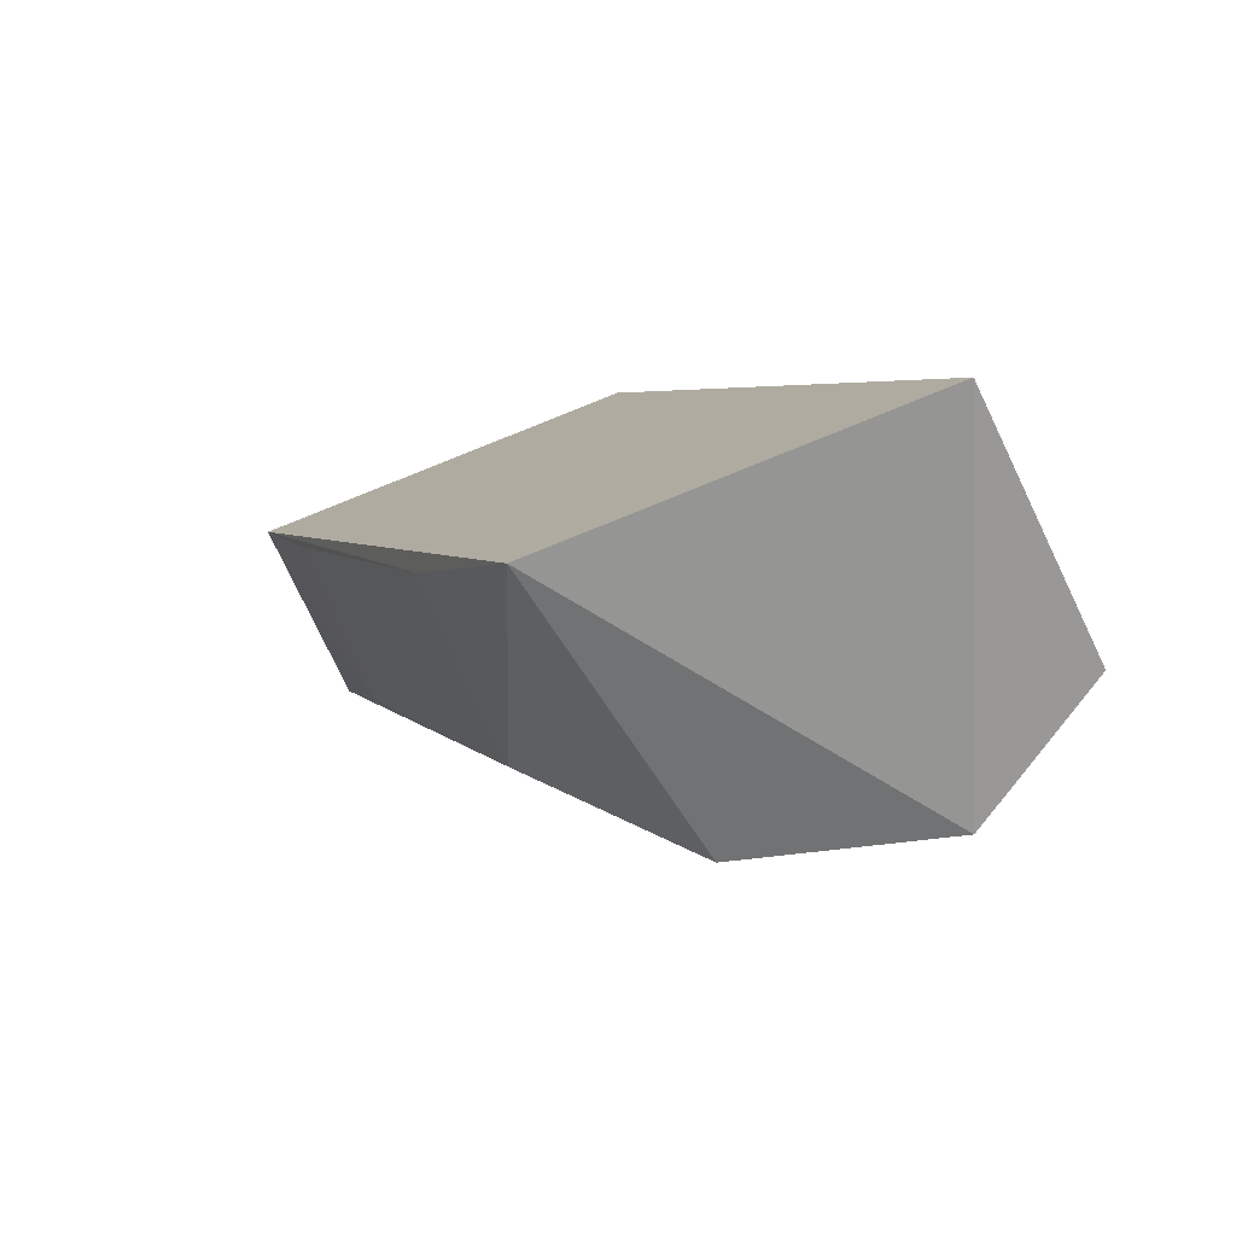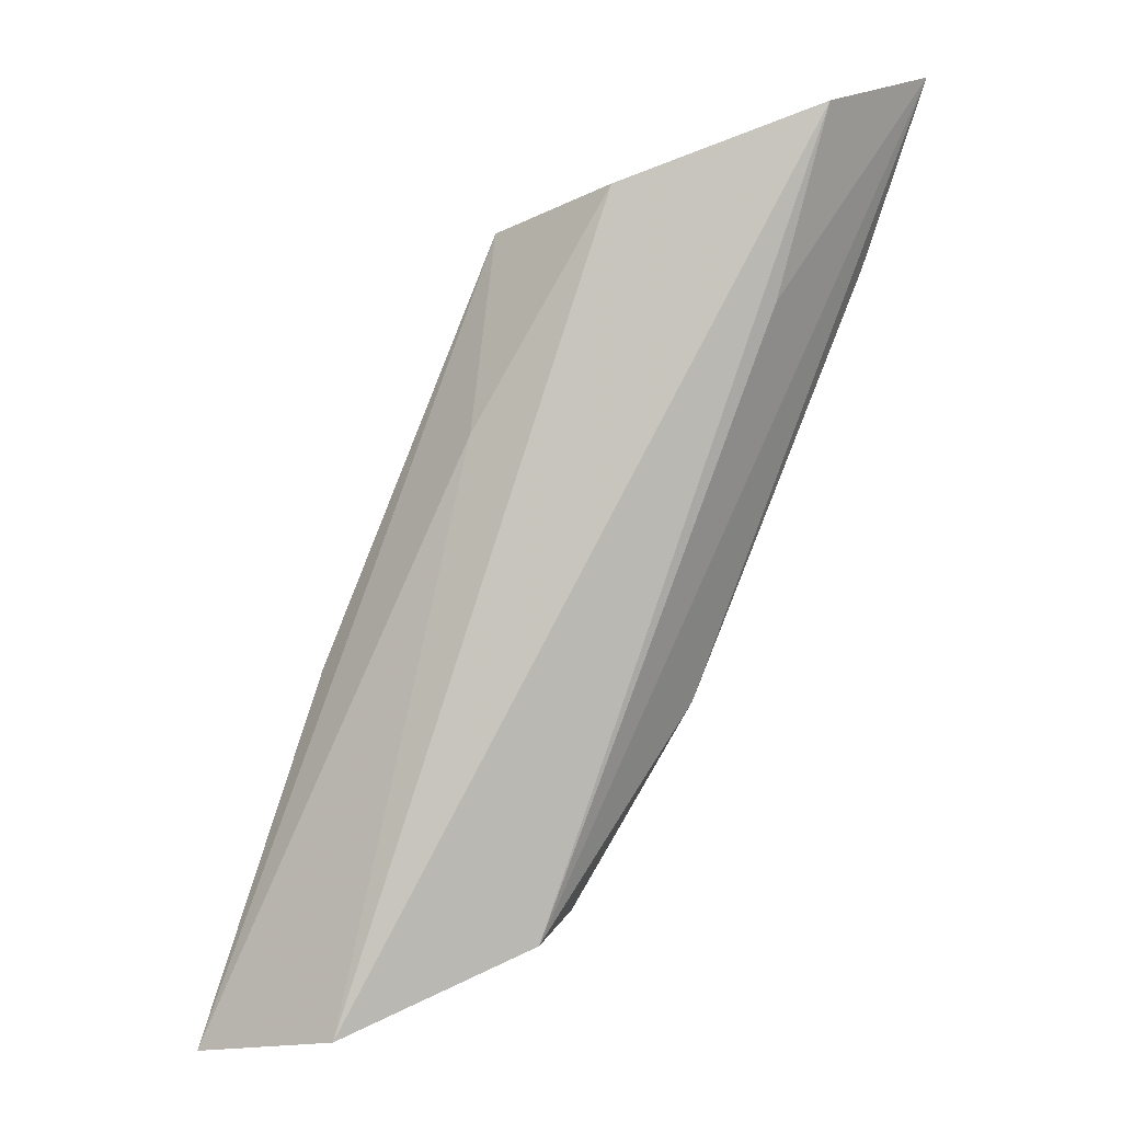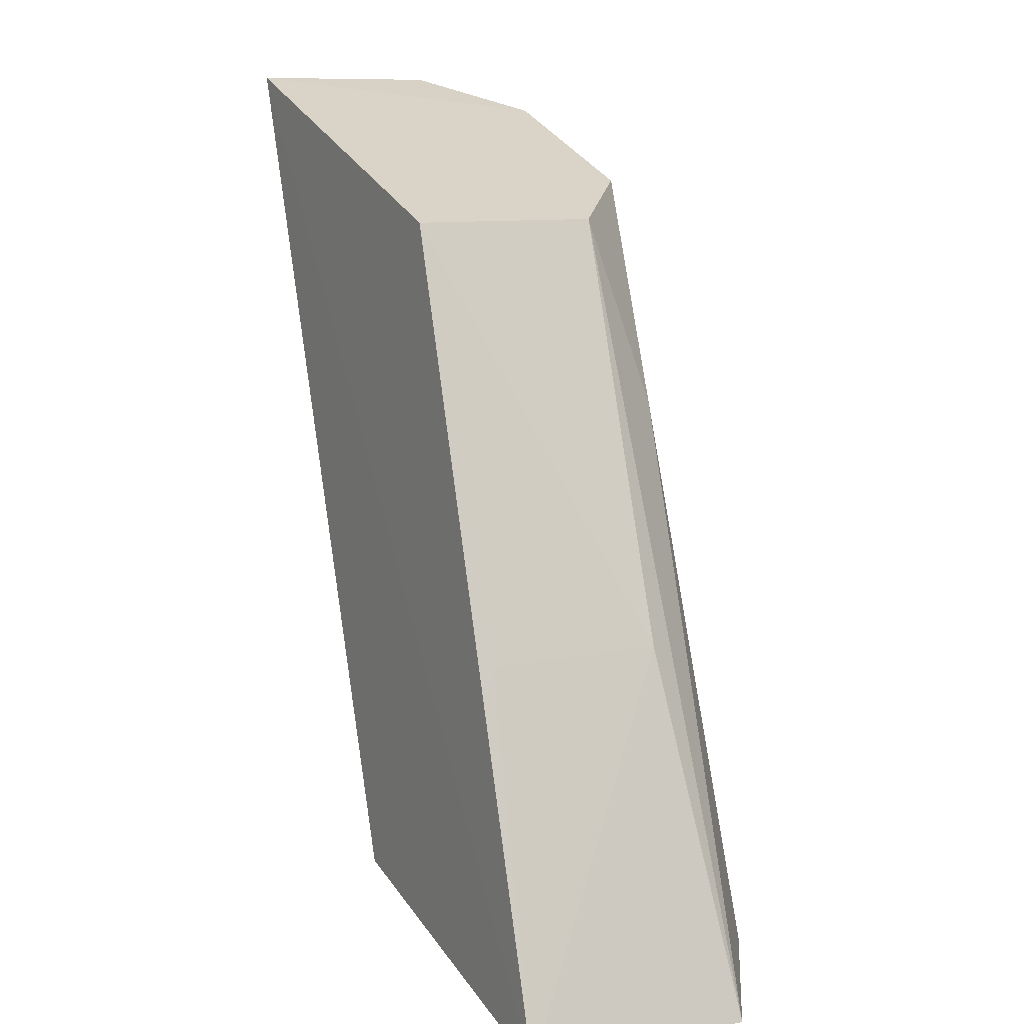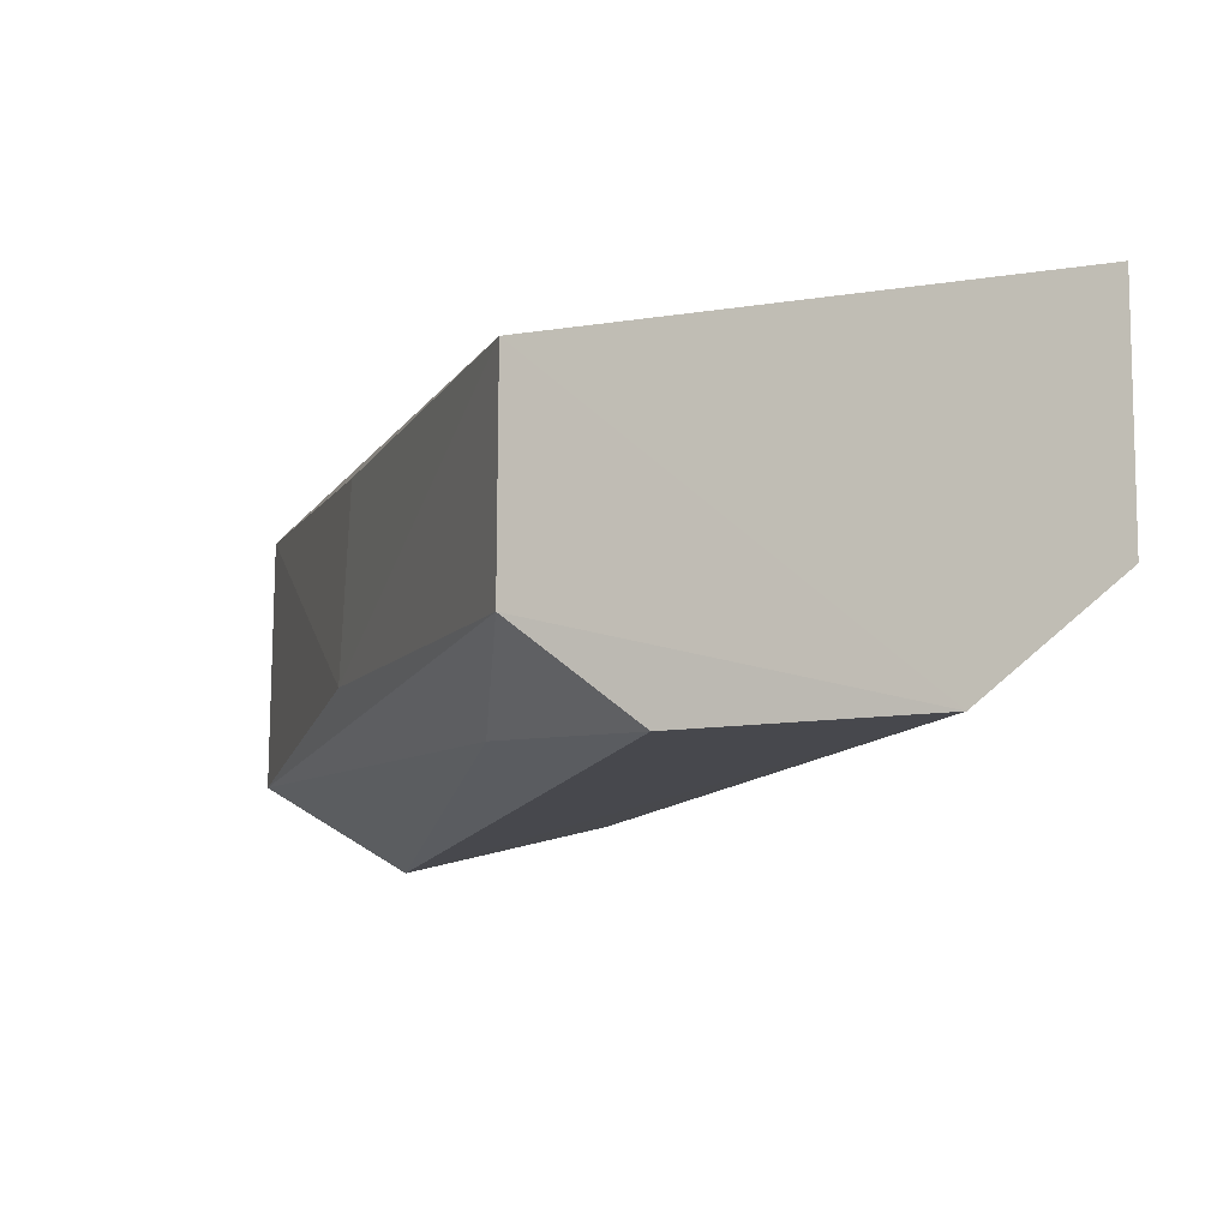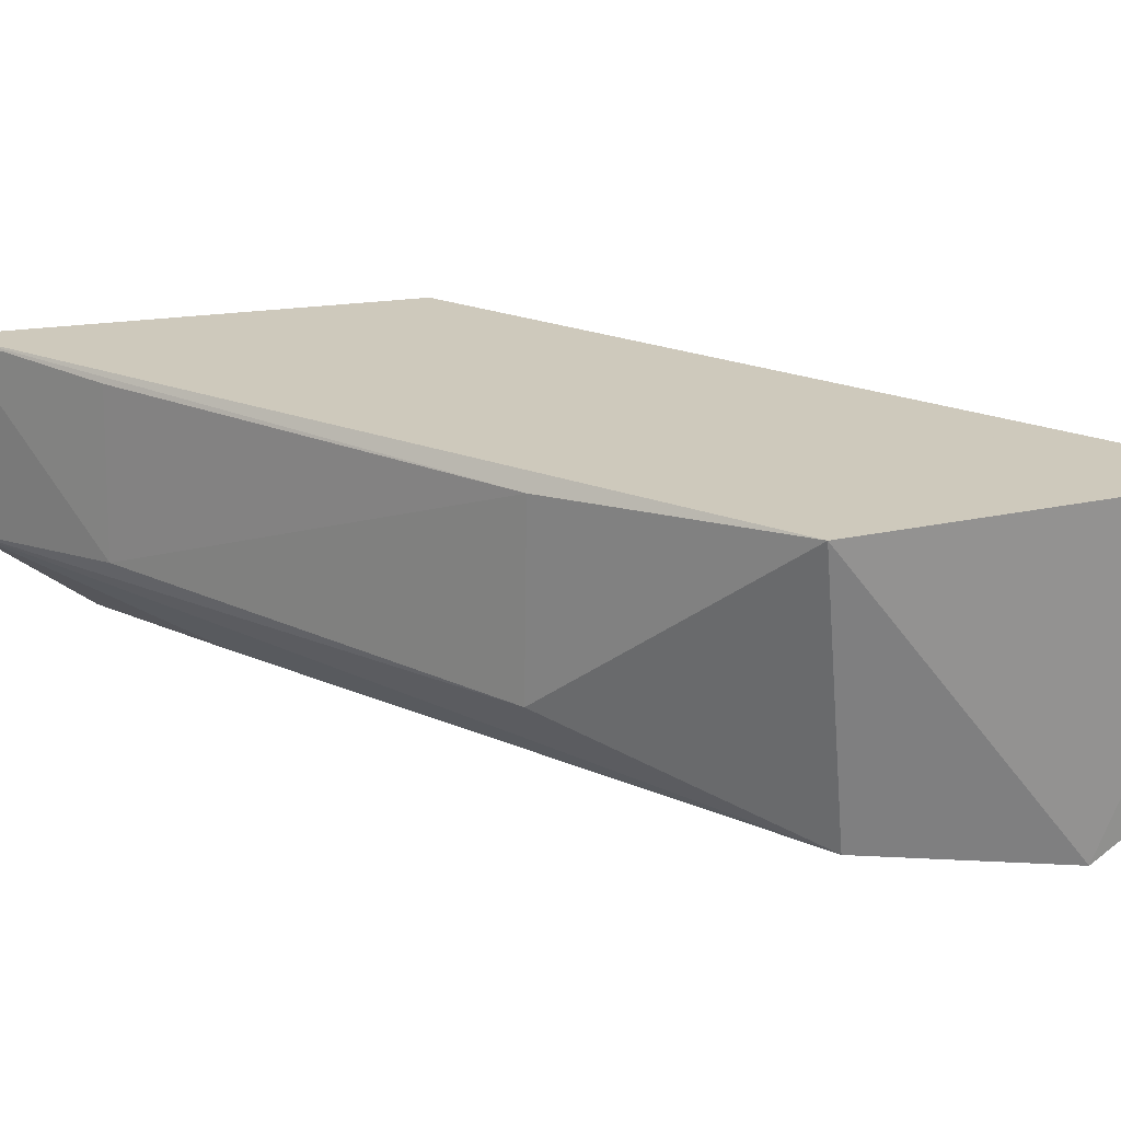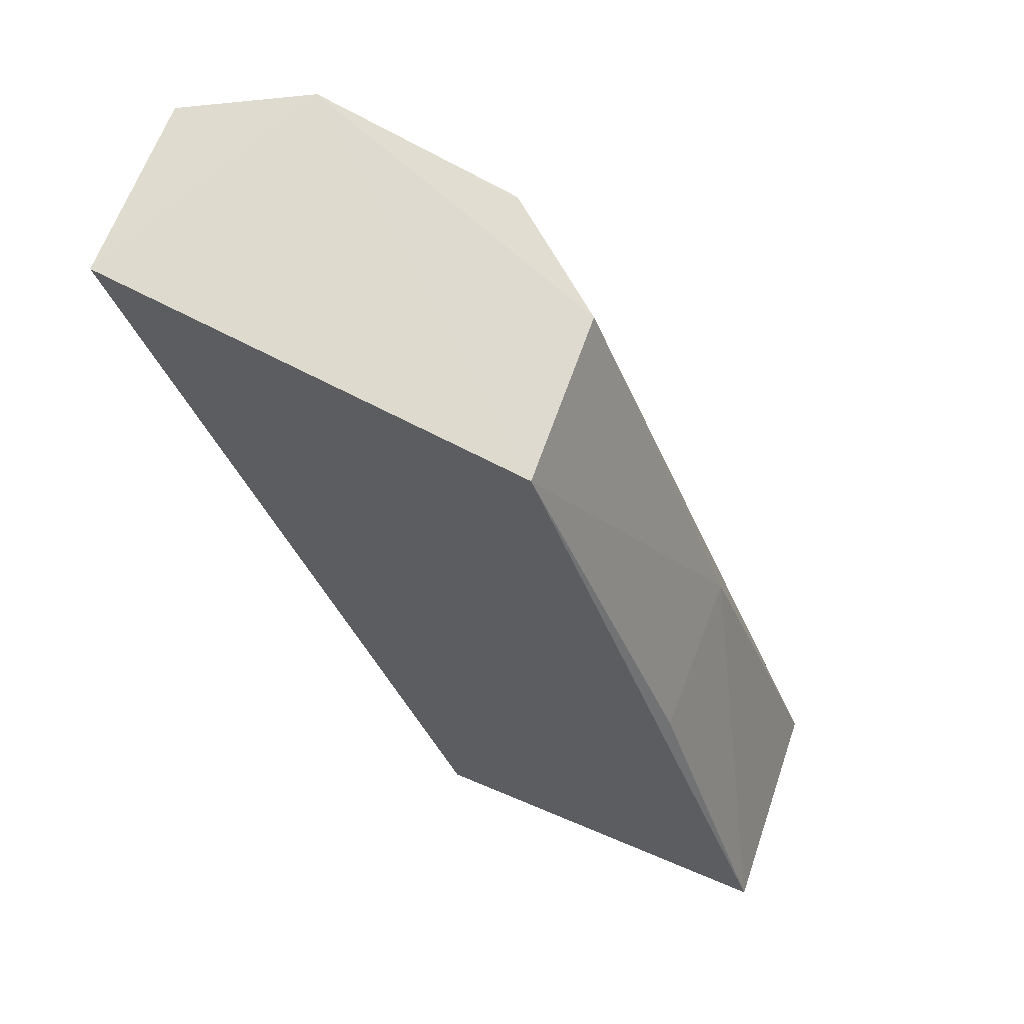
<metadata>
{"format":"obj","ext":"obj","renderer":"f3d","projection":"perspective","resolution":1024,"background":"white","views":[{"elev":-75.7,"azim":25.1,"up":"+Y"},{"elev":1.5,"azim":178.1,"up":"+Y"},{"elev":9.9,"azim":62.5,"up":"+Y"},{"elev":-10.6,"azim":-177.1,"up":"+Z"},{"elev":24.2,"azim":-34.0,"up":"+Z"},{"elev":59.8,"azim":18.2,"up":"+Y"}]}
</metadata>
<code>
v 0.2787 -0.05783 0.3733
v 0.2949 -0.1027 0.3745
v 0.2951 -0.1026 0.3611
v 0.261 -0.05126 0.3571
v 0.2549 -0.04913 0.3733
v 0.2787 -0.05781 0.3622
v 0.2883 -0.08189 0.3631
v 0.2741 -0.09733 0.3745
v 0.2726 -0.05571 0.3571
v 0.2879 -0.08206 0.3733
v 0.2874 -0.1011 0.3563
v 0.2678 -0.08363 0.3626
v 0.2801 -0.06894 0.3587
v 0.268 -0.08354 0.3733
v 0.2549 -0.04914 0.3621
v 0.2764 -0.09643 0.3581
v 0.2583 -0.05952 0.3634
v 0.2637 -0.06186 0.3578
v 0.2587 -0.05936 0.373
f 5 2 1
f 5 1 4
f 6 4 1
f 7 2 3
f 7 6 1
f 7 3 6
f 8 2 5
f 9 4 6
f 10 7 1
f 10 1 2
f 10 2 7
f 11 3 2
f 11 2 8
f 11 4 9
f 13 9 6
f 13 6 3
f 13 11 9
f 13 3 11
f 14 12 8
f 14 8 5
f 15 5 4
f 16 11 8
f 16 8 12
f 16 4 11
f 16 12 15
f 17 12 14
f 17 15 12
f 17 5 15
f 18 16 15
f 18 15 4
f 18 4 16
f 19 17 14
f 19 14 5
f 19 5 17

</code>
